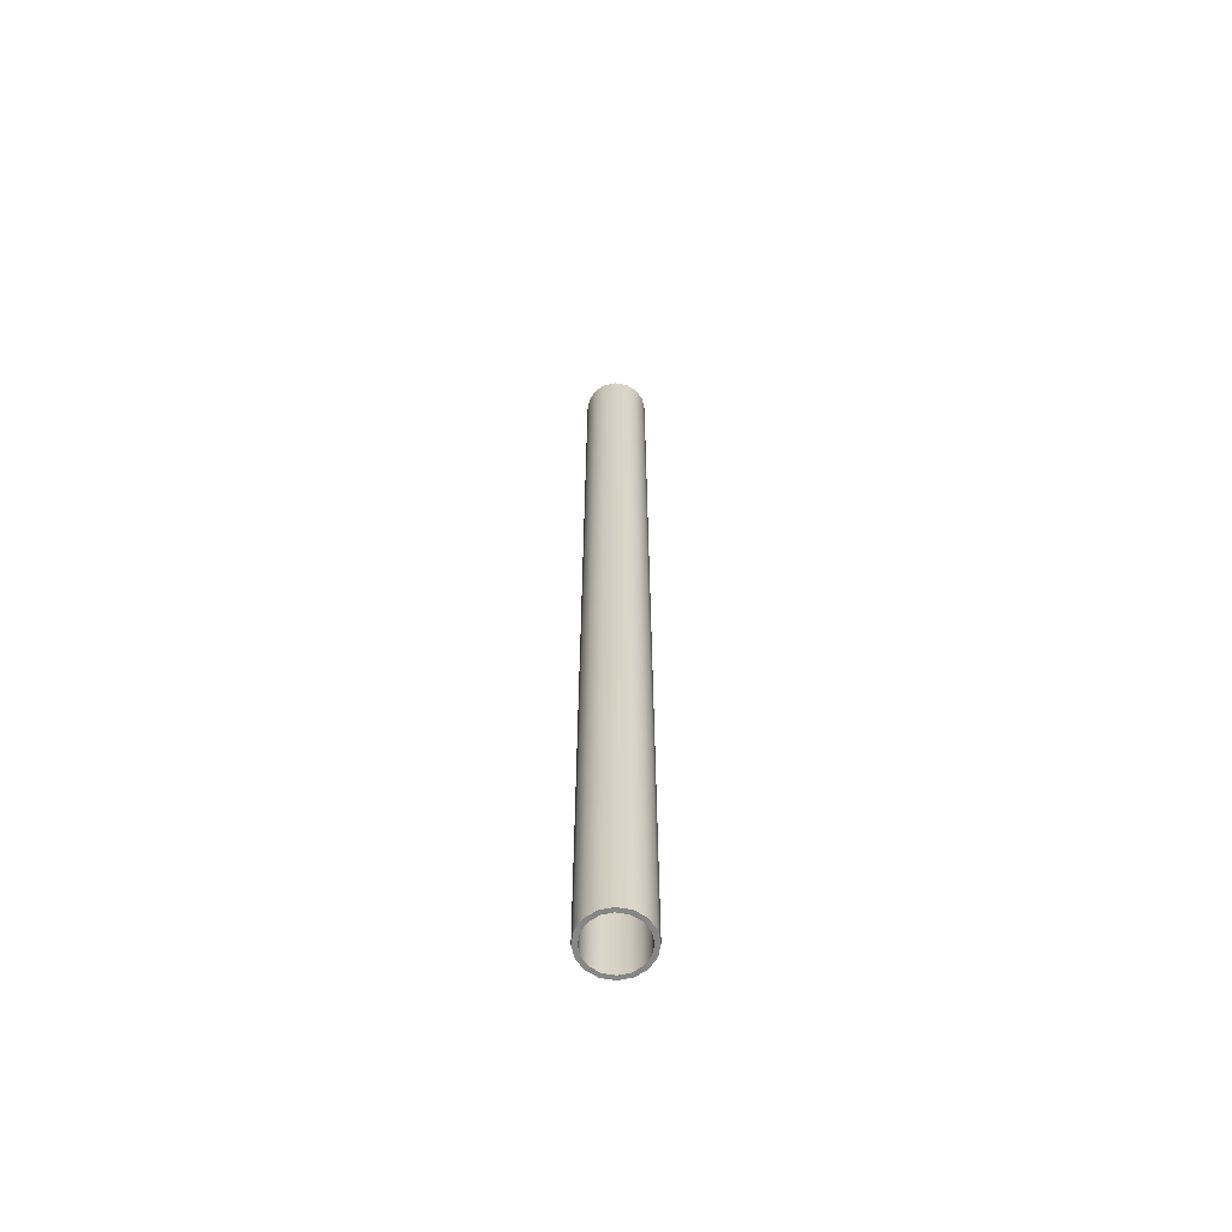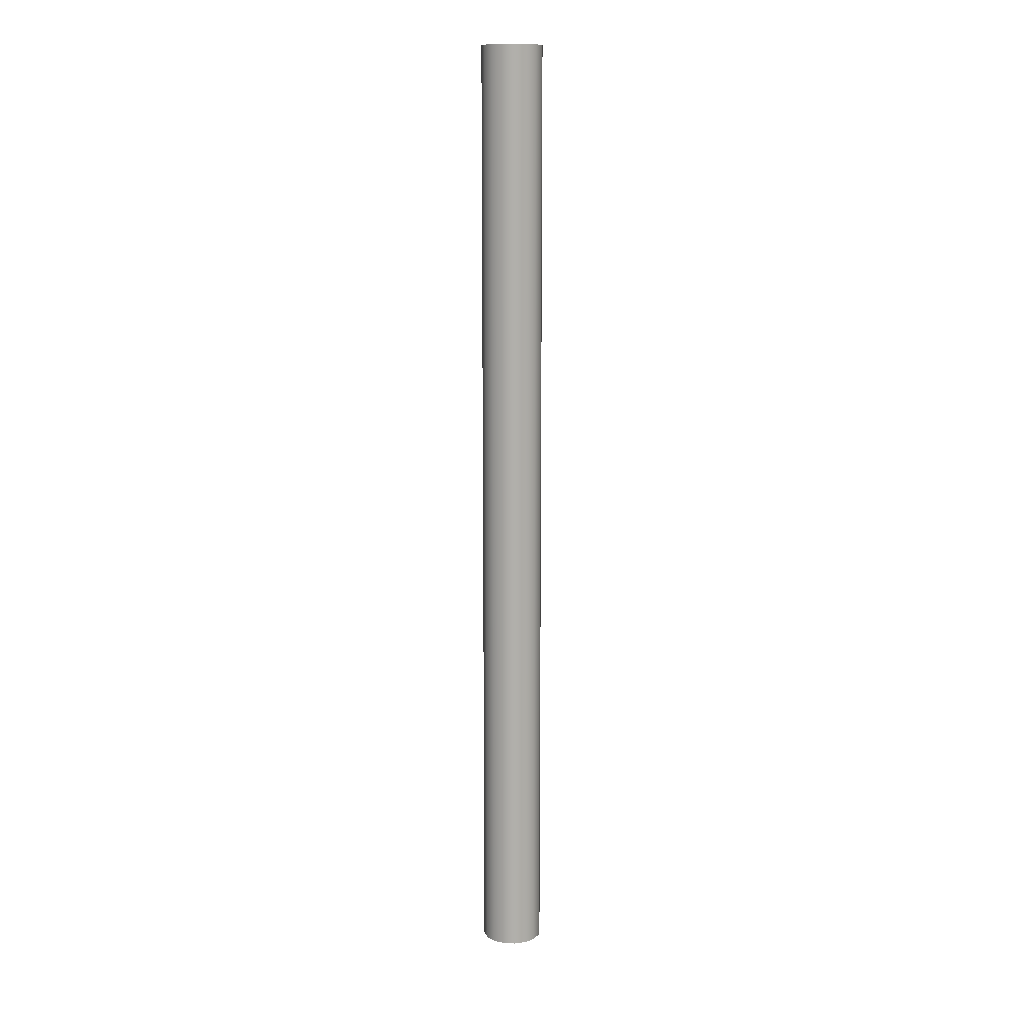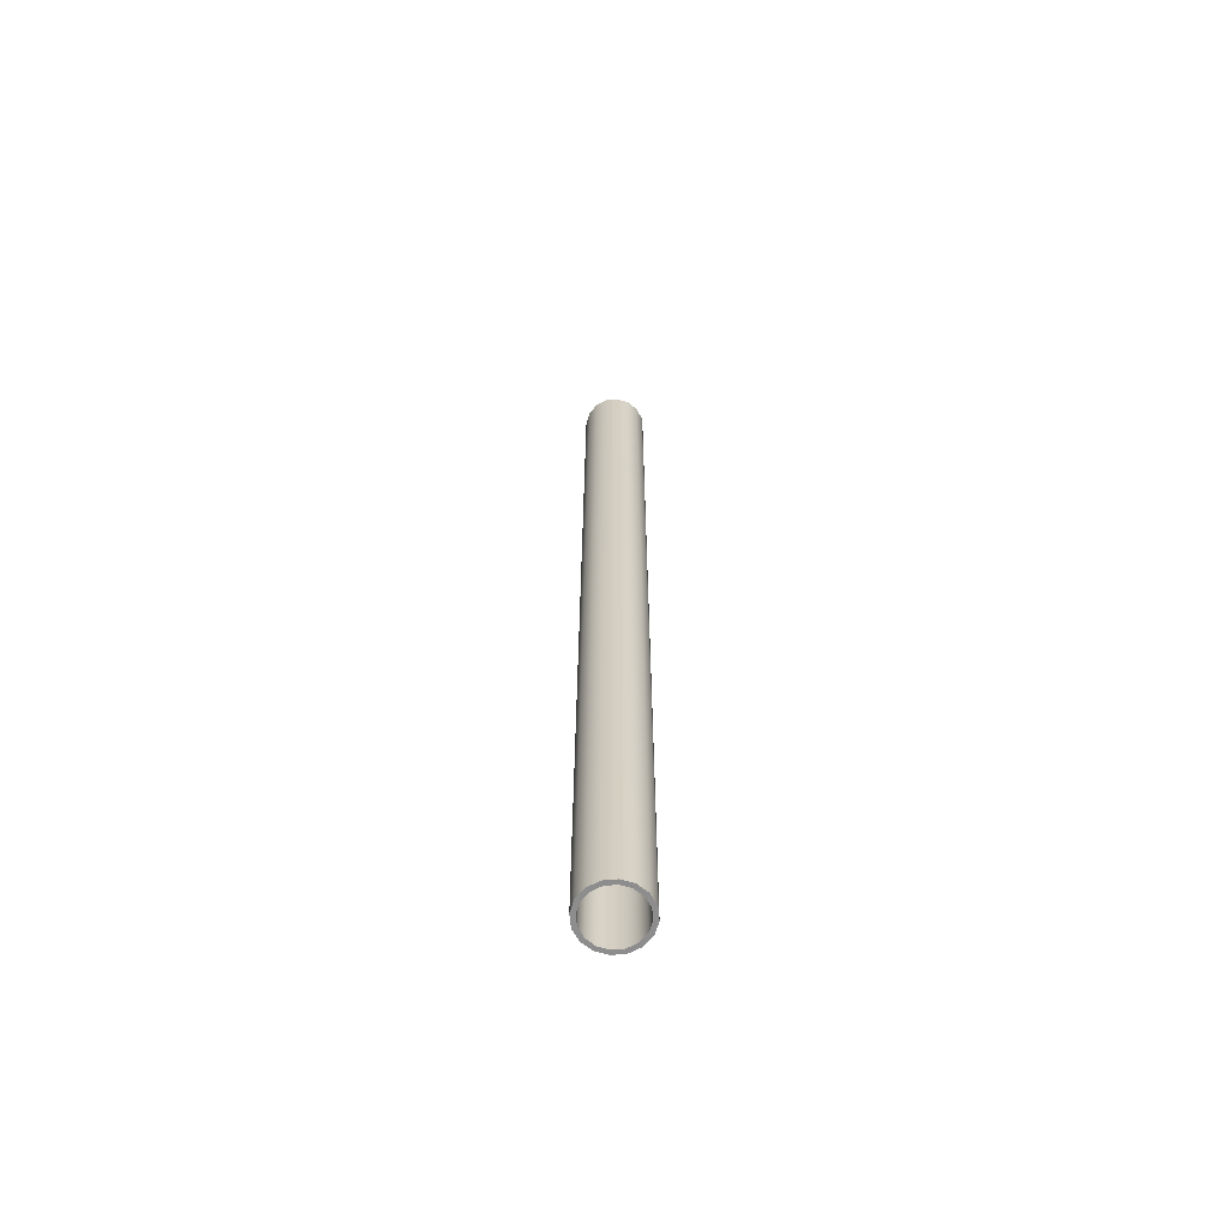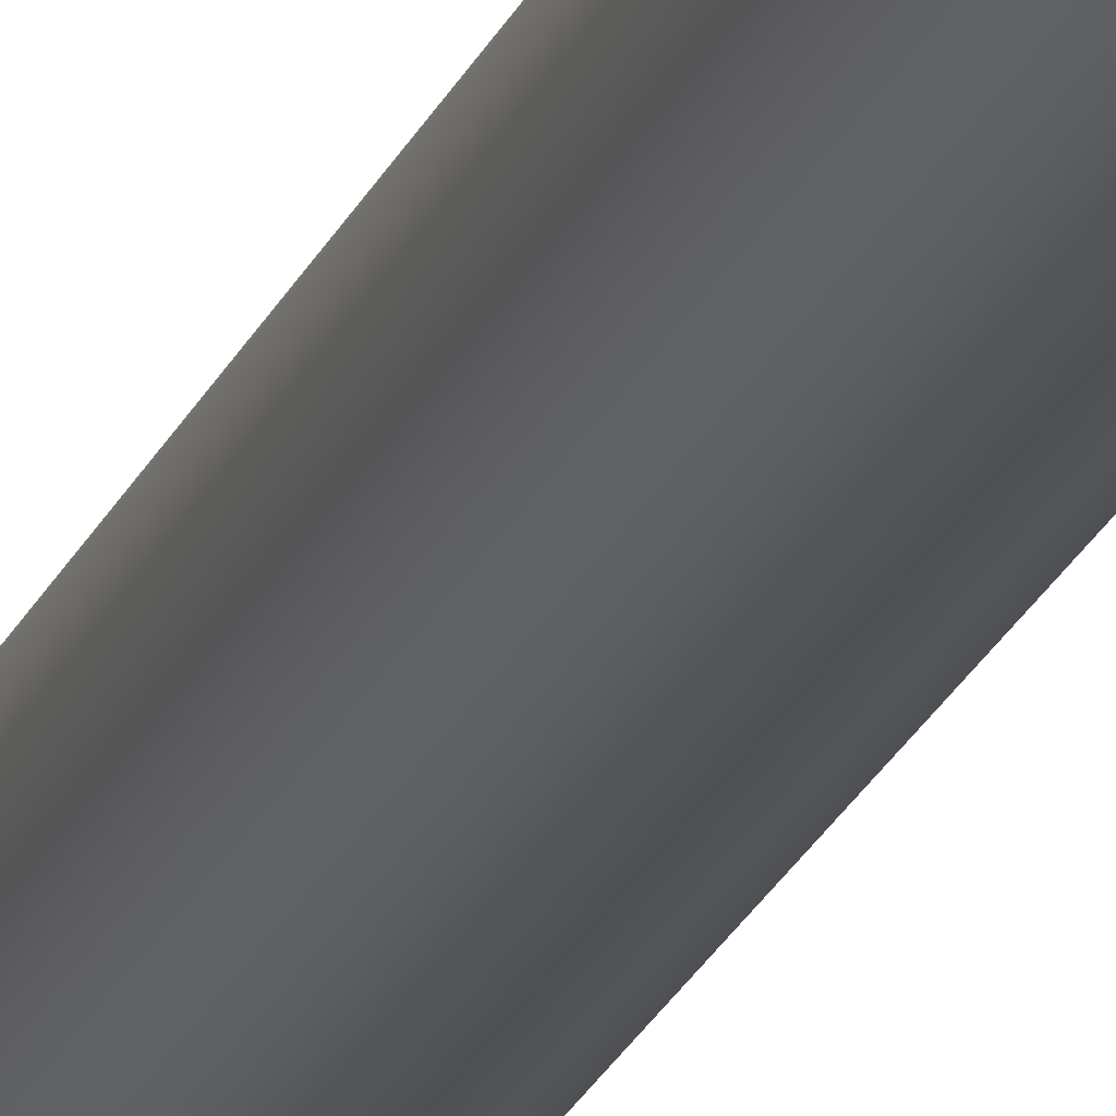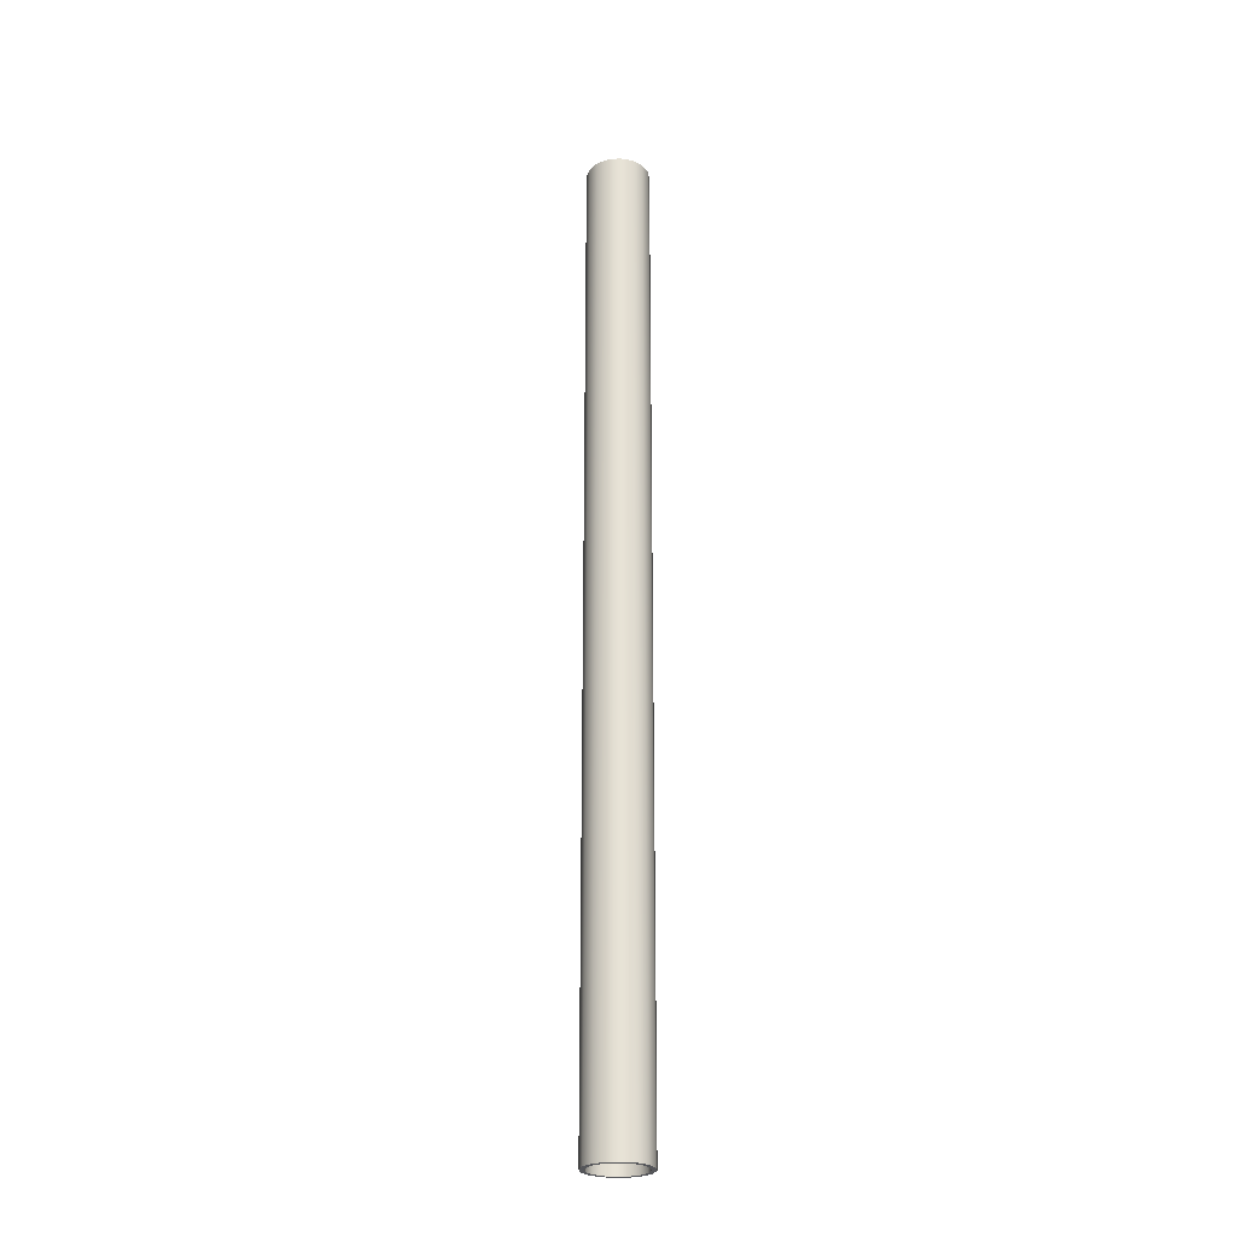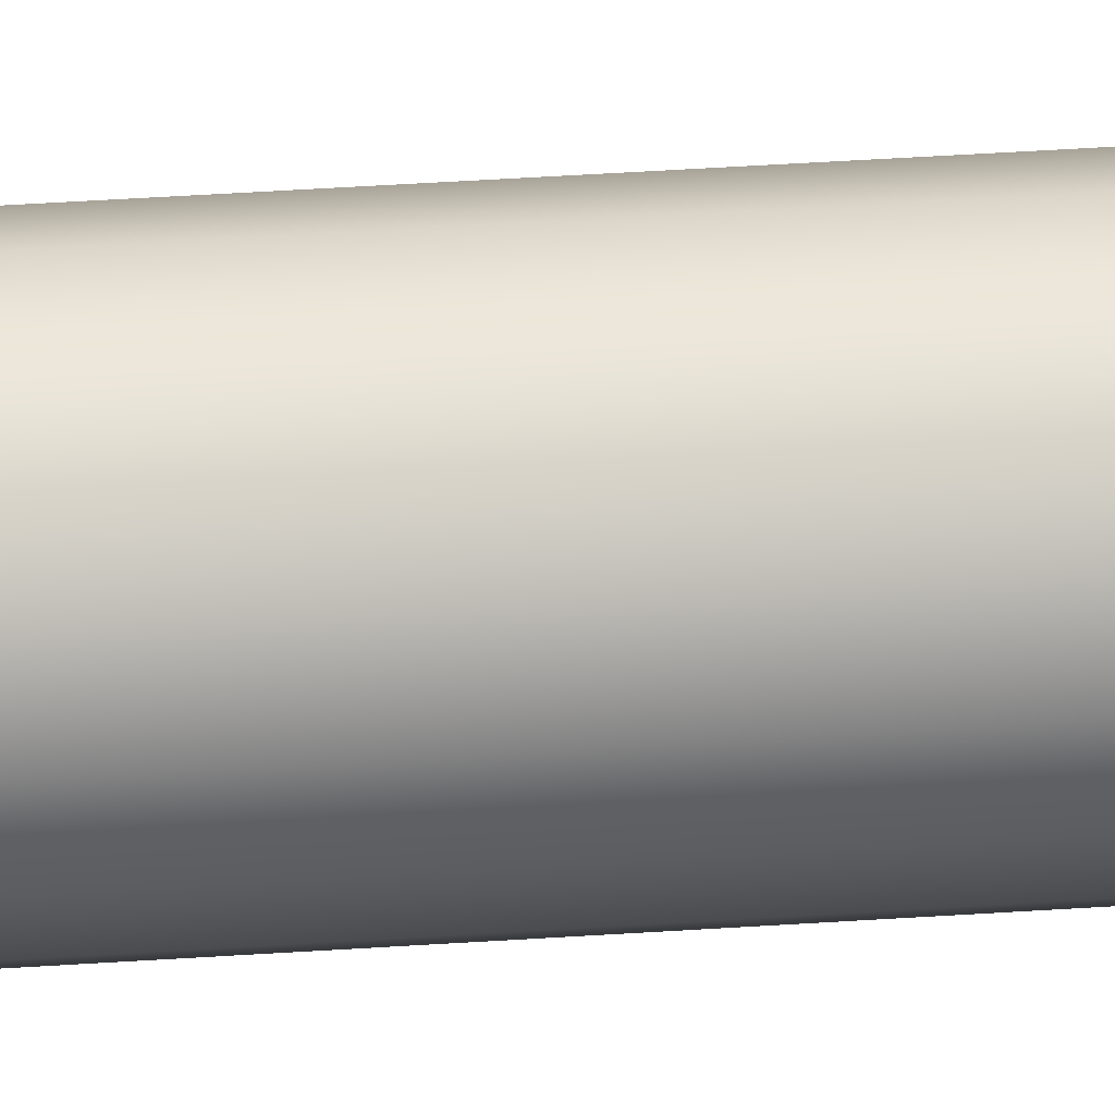
<metadata>
{"format":"obj","ext":"obj","renderer":"f3d","projection":"perspective","resolution":1024,"background":"white","views":[{"elev":-62.2,"azim":113.7,"up":"+Z"},{"elev":12.0,"azim":-162.8,"up":"+Z"},{"elev":-64.6,"azim":151.5,"up":"+Z"},{"elev":-22.3,"azim":-18.1,"up":"+Y"},{"elev":-26.1,"azim":-117.1,"up":"+Z"},{"elev":29.5,"azim":83.7,"up":"+Y"}]}
</metadata>
<code>
v  -0.5 -0 7.765
v  -0.4619 -0.1913 7.765
v  -0.396 -0.164 7.765
v  -0.4286 -0 7.765
v  -0.396 -0.164 -7.765
v  -0.4286 -0 -7.765
v  -0.5 -0 -7.765
v  -0.4619 -0.1913 -7.765
v  -0.3031 -0.3031 -7.765
v  -0.3536 -0.3536 -7.765
v  -0.164 -0.396 -7.765
v  -0.1913 -0.4619 -7.765
v  -0 -0.4286 -7.765
v  -0 -0.5 -7.765
v  0.1913 -0.4619 -7.765
v  0.164 -0.396 -7.765
v  0.164 -0.396 7.765
v  -0 -0.4286 7.765
v  -0.164 -0.396 7.765
v  -0.3031 -0.3031 7.765
v  -0.3536 -0.3536 7.765
v  -0.1913 -0.4619 7.765
v  -0 -0.5 7.765
v  0.1913 -0.4619 7.765
v  0.3536 -0.3536 -7.765
v  0.3536 -0.3536 7.765
v  0.4619 -0.1913 7.765
v  0.4619 -0.1913 -7.765
v  0.3031 -0.3031 -7.765
v  0.396 -0.164 -7.765
v  0.3031 -0.3031 7.765
v  0.396 -0.164 7.765
v  0.5 -0 7.765
v  0.4286 -0 7.765
v  0.4619 0.1913 7.765
v  0.396 0.164 7.765
v  0.3031 0.3031 7.765
v  0.3536 0.3536 7.765
v  0.4619 0.1913 -7.765
v  0.3536 0.3536 -7.765
v  0.3031 0.3031 -7.765
v  0.396 0.164 -7.765
v  0.5 -0 -7.765
v  0.4286 -0 -7.765
v  0.164 0.396 7.765
v  0.164 0.396 -7.765
v  -0 0.4286 7.765
v  -0 0.4286 -7.765
v  -0.164 0.396 7.765
v  -0.164 0.396 -7.765
v  -0.3031 0.3031 7.765
v  -0.3031 0.3031 -7.765
v  -0.396 0.164 -7.765
v  -0.396 0.164 7.765
v  -0.4619 0.1913 7.765
v  -0.3536 0.3536 7.765
v  -0.1913 0.4619 7.765
v  -0 0.5 7.765
v  0.1913 0.4619 7.765
v  0.1913 0.4619 -7.765
v  -0 0.5 -7.765
v  -0.1913 0.4619 -7.765
v  -0.3536 0.3536 -7.765
v  -0.4619 0.1913 -7.765
g Mesh
f 1 2 3 4
f 4 3 5 6
f 7 6 5 8
f 8 5 9 10
f 10 9 11 12
f 12 11 13 14
f 15 14 13 16
f 17 16 13 18
f 18 13 11 19
f 19 11 9 20
f 3 20 9 5
f 20 3 2 21
f 21 2 8 10
f 21 10 12 22
f 22 12 14 23
f 23 14 15 24
f 24 15 25 26
f 27 26 25 28
f 28 25 29 30
f 30 29 31 32
f 27 32 31 26
f 26 31 17 24
f 24 17 18 23
f 22 23 18 19
f 21 22 19 20
f 16 17 31 29
f 16 29 25 15
f 32 27 33 34
f 34 33 35 36
f 37 36 35 38
f 38 35 39 40
f 41 40 39 42
f 42 39 43 44
f 30 44 43 28
f 28 43 33 27
f 35 33 43 39
f 44 30 32 34
f 42 44 34 36
f 41 42 36 37
f 41 37 45 46
f 46 45 47 48
f 48 47 49 50
f 50 49 51 52
f 53 52 51 54
f 55 54 51 56
f 56 51 49 57
f 57 49 47 58
f 59 58 47 45
f 38 59 45 37
f 60 59 38 40
f 46 60 40 41
f 60 46 48 61
f 62 61 48 50
f 63 62 50 52
f 64 63 52 53
f 64 53 6 7
f 64 7 1 55
f 54 55 1 4
f 54 4 6 53
f 63 64 55 56
f 63 56 57 62
f 62 57 58 61
f 61 58 59 60
f 2 1 7 8

</code>
